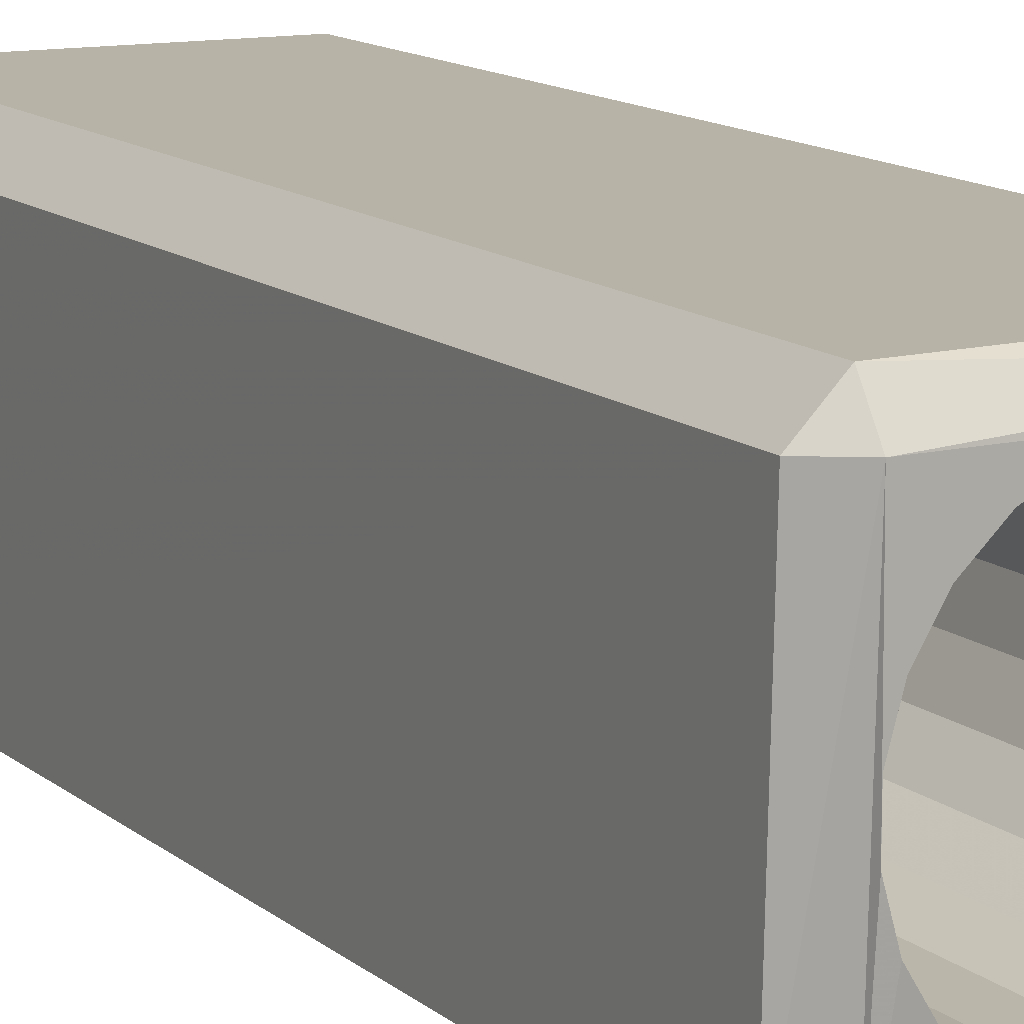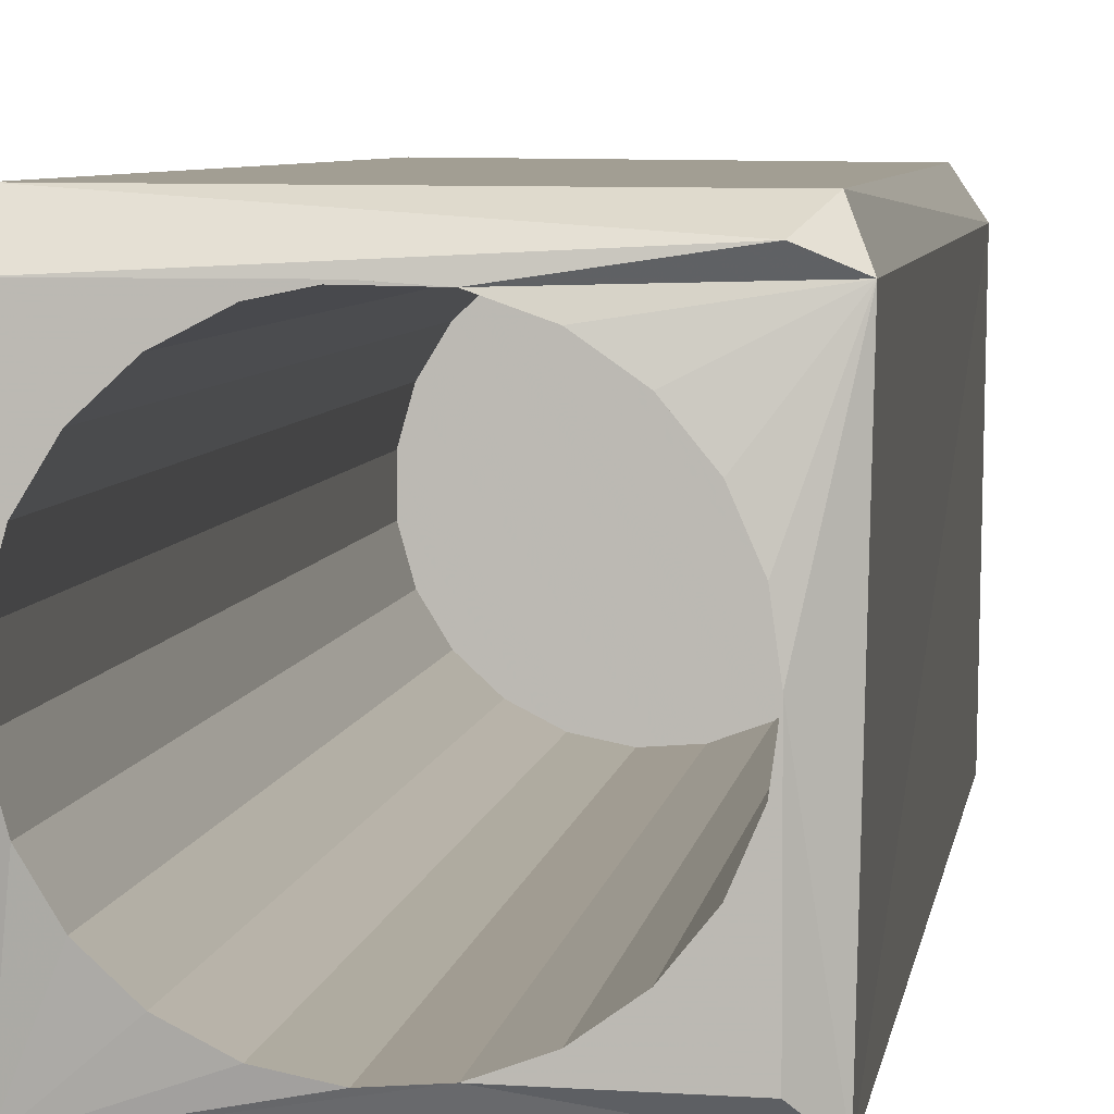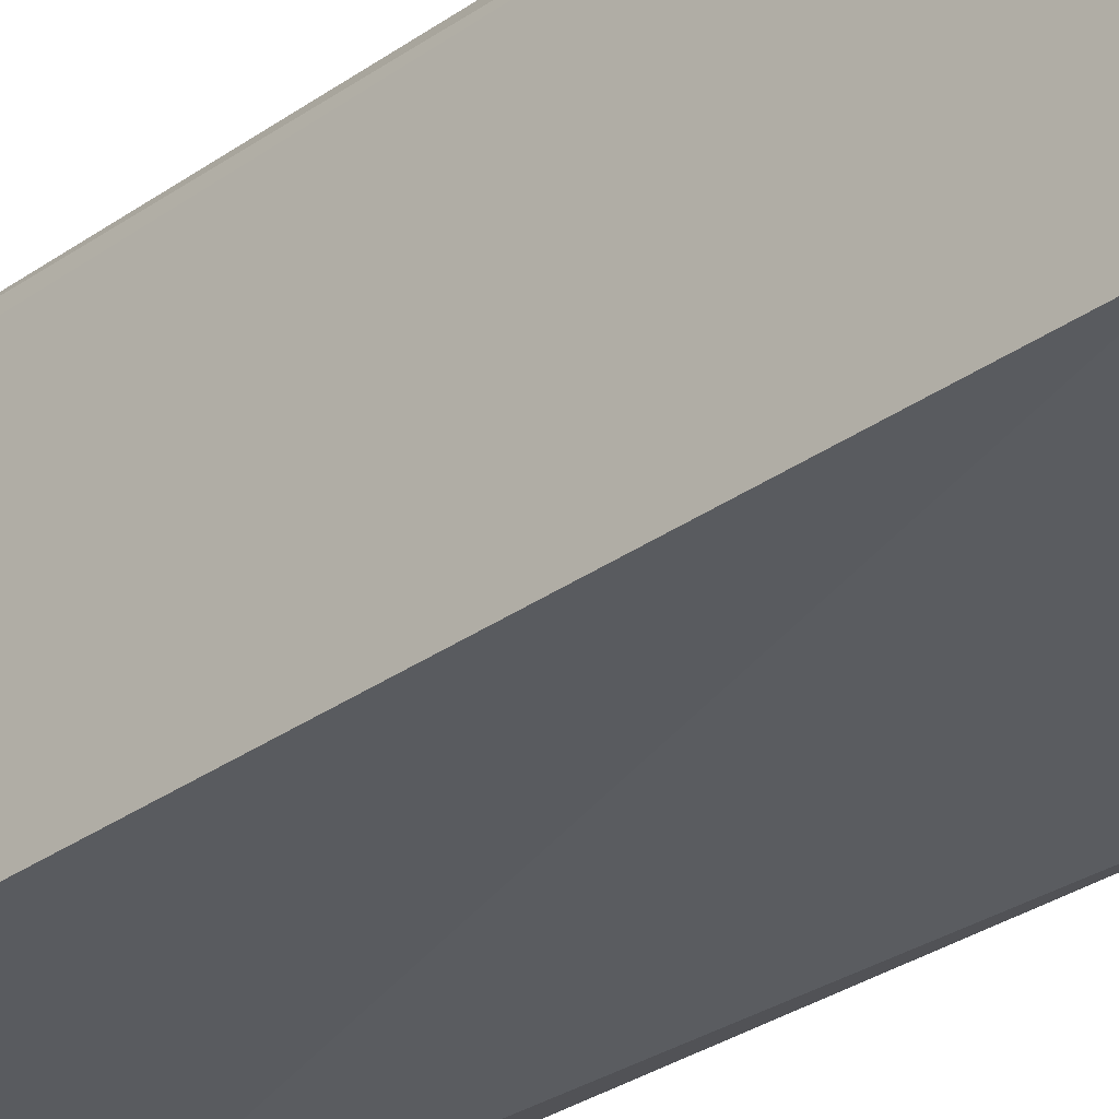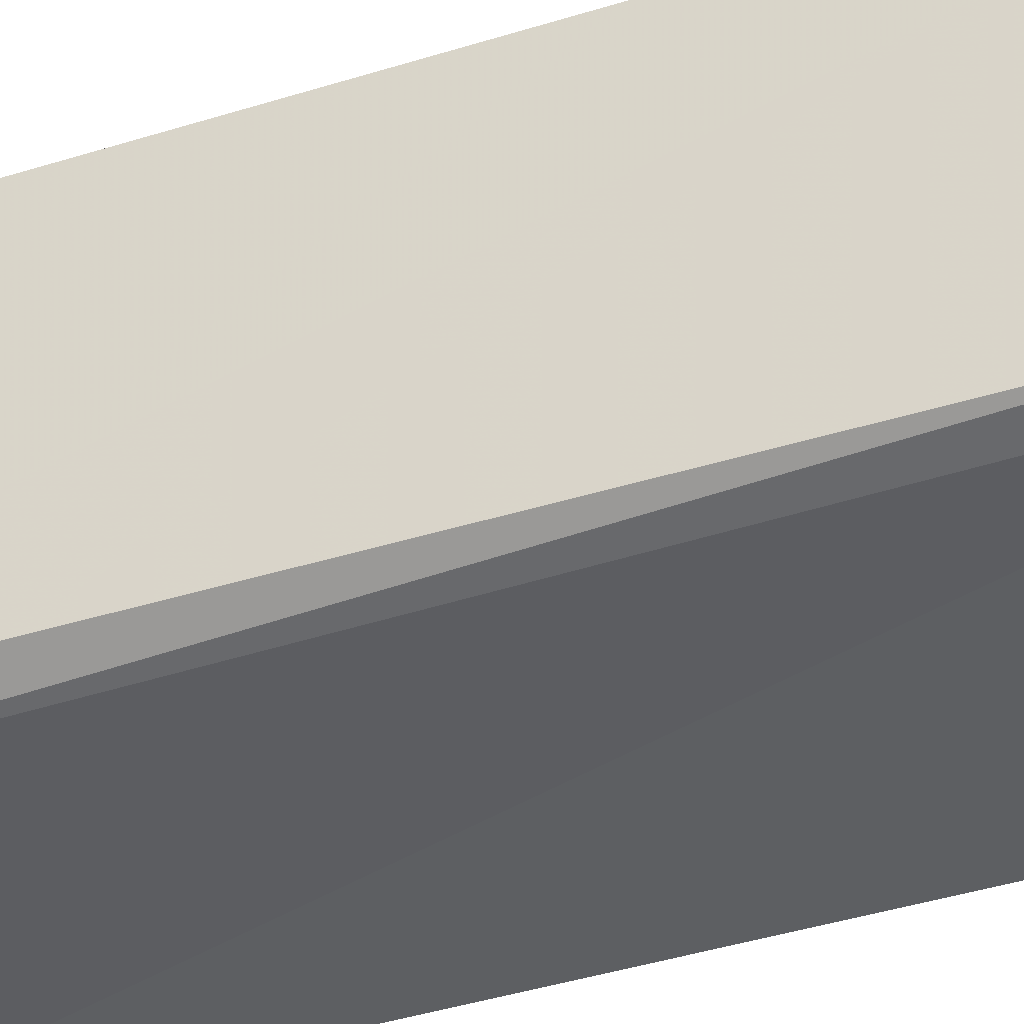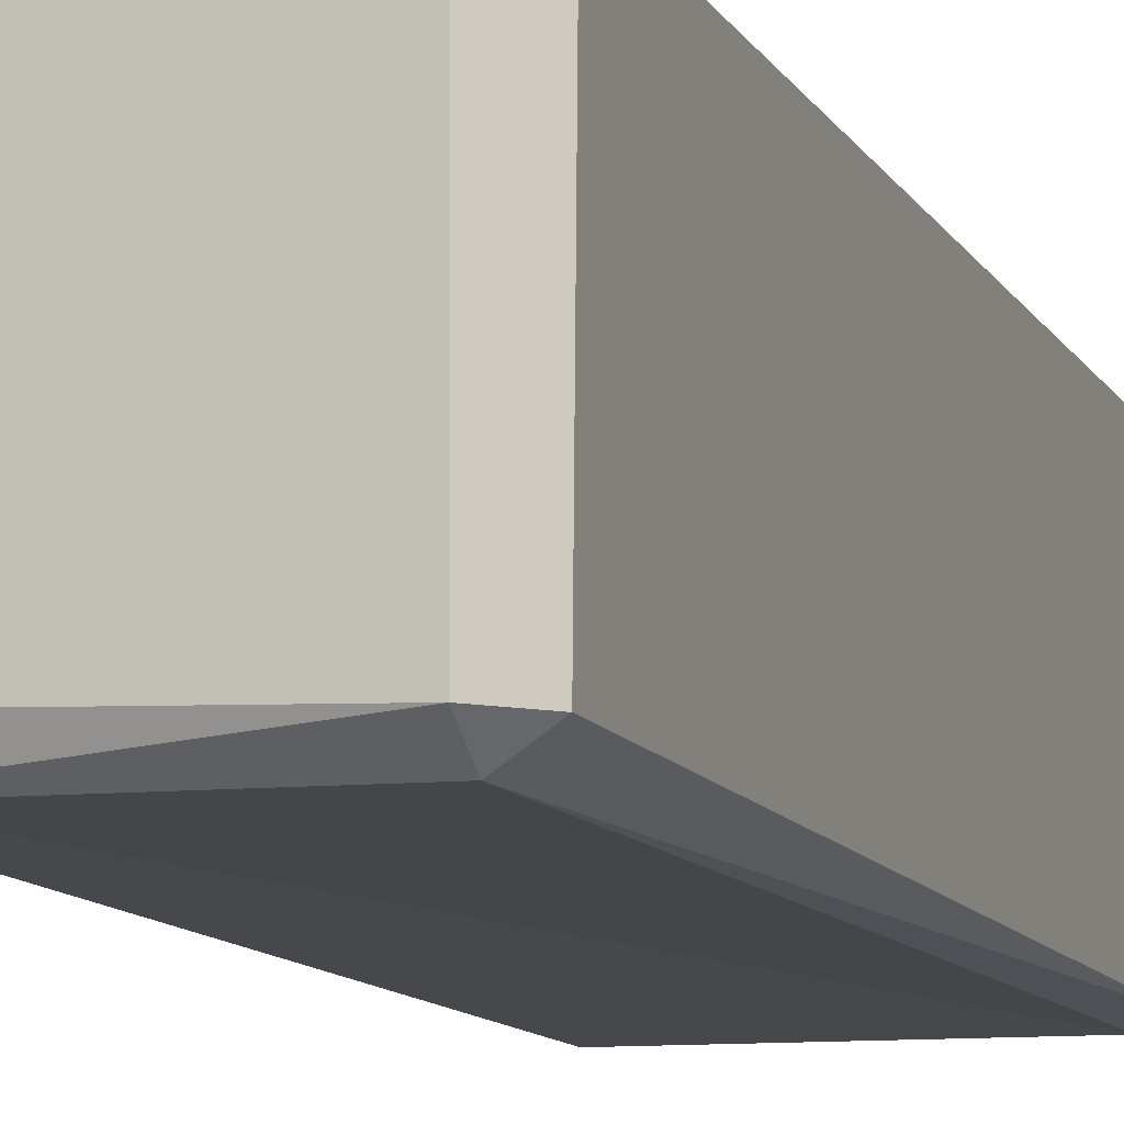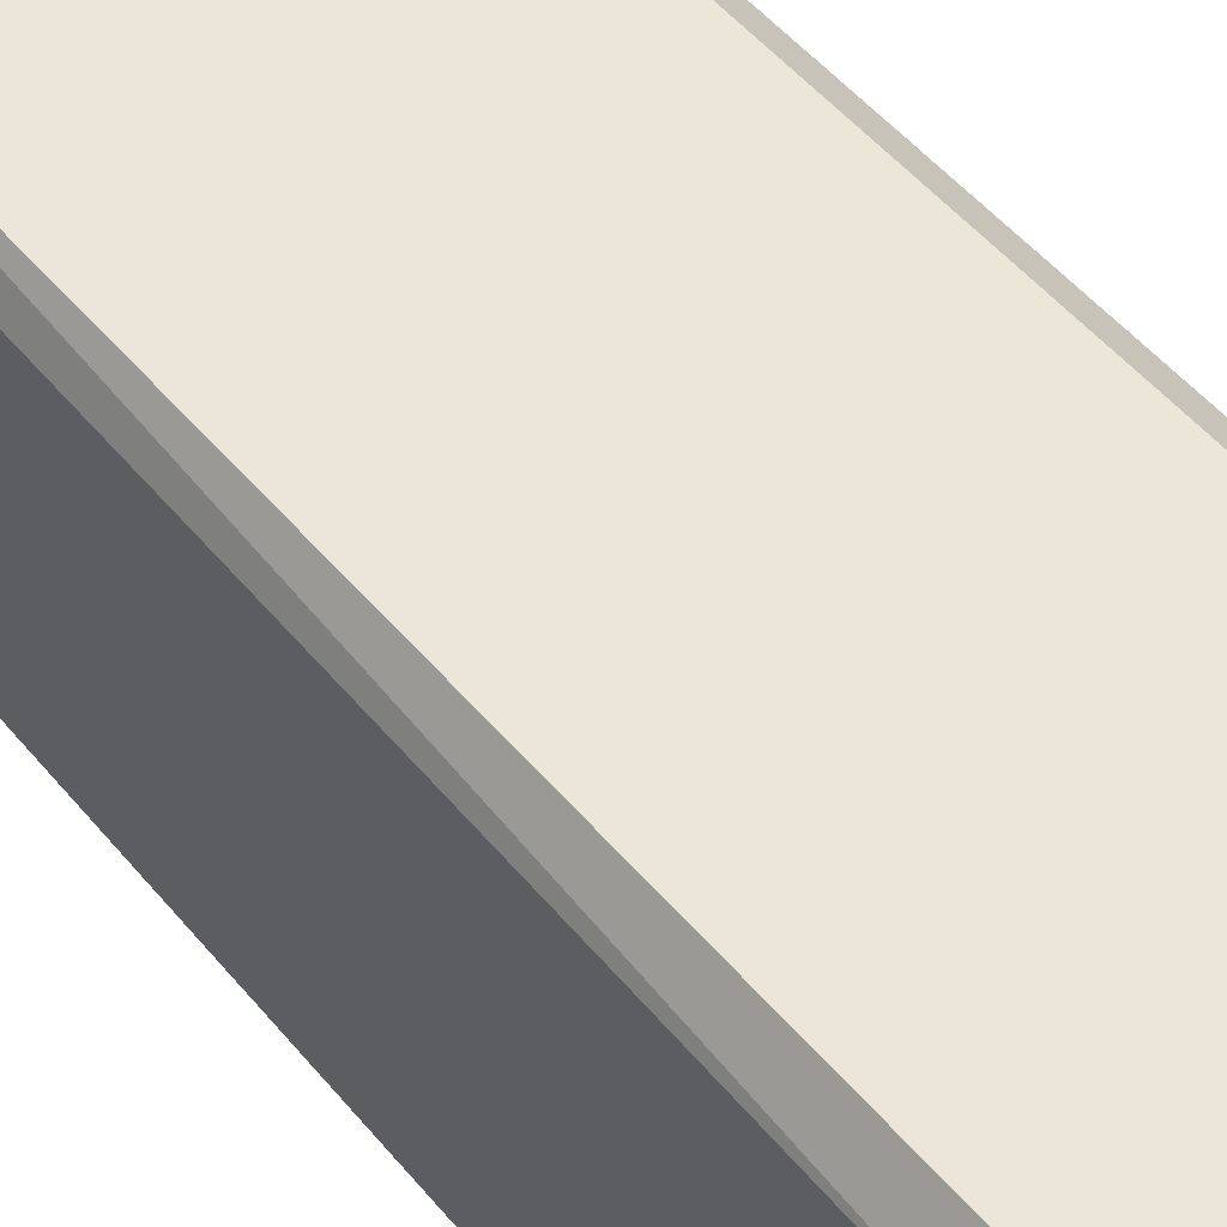
<metadata>
{"format":"obj","ext":"obj","renderer":"f3d","projection":"perspective","resolution":1024,"background":"white","views":[{"elev":12.8,"azim":150.4,"up":"+Y"},{"elev":4.9,"azim":-173.2,"up":"+Y"},{"elev":-31.9,"azim":-45.8,"up":"+Y"},{"elev":-40.1,"azim":111.5,"up":"+Y"},{"elev":-11.1,"azim":19.0,"up":"+Y"},{"elev":50.0,"azim":-37.9,"up":"+Y"}]}
</metadata>
<code>
g
v 0.002 0.01 0
v 0.002297 0.007842 0
v 0.002 0.002 0
v 0.003165 0.005843 0
v 0.00454 0.004153 0
v 0.006319 0.002897 0
v 0.008372 0.002167 0
v 0.0002679 0.018 0.001
v 0.008372 0.01783 0
v 0.006319 0.0171 0
v 0.00454 0.01585 0
v 0.003165 0.01416 0
v 0.002297 0.01216 0
v 0.018 0.018 0
v 0.01621 0.01505 0
v 0.01461 0.01654 0
v 0.01793 0.008911 0
v 0.01793 0.01109 0
v 0.01734 0.01319 0
v 0.01268 0.01754 0
v 0.01055 0.01798 0
v 0.01973 0.001 0.002
v 0.01985 0.018 0.001235
v 0.01985 0.001235 0.058
v 0.02 0.018 0.058
v 0.001235 0.01985 0.058
v 0.018 0.02 0.058
v 0.001 0.01973 0.002
v 0.018 0.01985 0.001235
v 0.0006934 0.0006934 0.001235
v 0 0.018 0.058
v 0.0002679 0.001 0.058
v 0.018 0.0005858 0.0005858
v 0.018 0 0.058
v 0.001235 0.018 0.05985
v 0.001 0.002 0.05973
v 0.018 0.018 0.06
v 0.018 0.001235 0.05985
v 0.01461 0.003464 0
v 0.01621 0.004951 0
v 0.01055 0.002019 0
v 0.01268 0.002462 0
v 0.01734 0.006813 0
v 0.008372 0.01783 0.055
v 0.01055 0.01798 0.055
v 0.01268 0.01754 0.055
v 0.01461 0.01654 0.055
v 0.01621 0.01505 0.055
v 0.01734 0.01319 0.055
v 0.01793 0.01109 0.055
v 0.01793 0.008911 0.055
v 0.01734 0.006813 0.055
v 0.01621 0.004951 0.055
v 0.01461 0.003464 0.055
v 0.01268 0.002462 0.055
v 0.01055 0.002019 0.055
v 0.008372 0.002167 0.055
v 0.006319 0.002897 0.055
v 0.00454 0.004153 0.055
v 0.003165 0.005843 0.055
v 0.002297 0.007842 0.055
v 0.002 0.01 0.055
v 0.002297 0.01216 0.055
v 0.003165 0.01416 0.055
v 0.00454 0.01585 0.055
v 0.006319 0.0171 0.055
v 0.01 0.01 0.055
v 0.002 0.0001522 0.05877
v 0.002 0.01877 0.0001522
f 1 2 3
f 3 2 4
f 3 4 5
f 5 6 3
f 3 6 7
f 8 9 10
f 8 10 11
f 11 12 8
f 8 12 13
f 8 13 1
f 14 15 16
f 17 18 14
f 14 18 19
f 14 19 15
f 16 20 14
f 14 20 21
f 14 21 9
f 22 23 24
f 24 23 25
f 26 27 28
f 28 27 29
f 8 30 31
f 31 30 32
f 30 33 32
f 32 33 34
f 35 36 37
f 37 36 38
f 33 39 40
f 7 41 33
f 33 41 42
f 33 42 39
f 40 43 33
f 33 43 17
f 44 9 45
f 45 9 21
f 45 21 46
f 46 21 20
f 46 20 47
f 47 20 16
f 47 16 48
f 48 16 15
f 48 15 49
f 49 15 19
f 49 19 50
f 19 18 50
f 50 18 17
f 50 17 51
f 51 17 52
f 52 17 43
f 52 43 53
f 53 43 40
f 53 40 54
f 54 40 39
f 54 39 55
f 55 39 42
f 55 42 56
f 42 41 56
f 56 41 7
f 56 7 57
f 57 7 58
f 58 7 6
f 58 6 59
f 59 6 5
f 59 5 60
f 60 5 4
f 60 4 61
f 61 4 2
f 61 2 62
f 62 2 1
f 62 1 63
f 63 1 13
f 63 13 64
f 64 13 12
f 64 12 65
f 65 12 11
f 65 11 66
f 66 11 10
f 66 10 44
f 44 10 9
f 62 63 67
f 62 67 61
f 58 59 67
f 67 59 60
f 67 60 61
f 55 56 67
f 67 56 57
f 67 57 58
f 52 53 67
f 67 53 54
f 67 54 55
f 49 50 67
f 67 50 51
f 67 51 52
f 46 47 67
f 67 47 48
f 67 48 49
f 66 44 67
f 67 44 45
f 67 45 46
f 63 64 67
f 67 64 65
f 67 65 66
f 33 30 7
f 7 30 3
f 33 17 14
f 33 14 22
f 22 14 23
f 34 33 22
f 34 22 24
f 38 36 68
f 38 68 34
f 34 68 32
f 30 8 1
f 30 1 3
f 9 8 69
f 14 9 69
f 14 69 29
f 29 69 28
f 29 23 14
f 34 24 38
f 36 32 68
f 8 28 69
f 25 23 27
f 27 23 29
f 24 25 37
f 24 37 38
f 36 35 31
f 36 31 32
f 26 28 31
f 31 28 8
f 25 27 37
f 26 31 35
f 35 37 26
f 26 37 27

</code>
